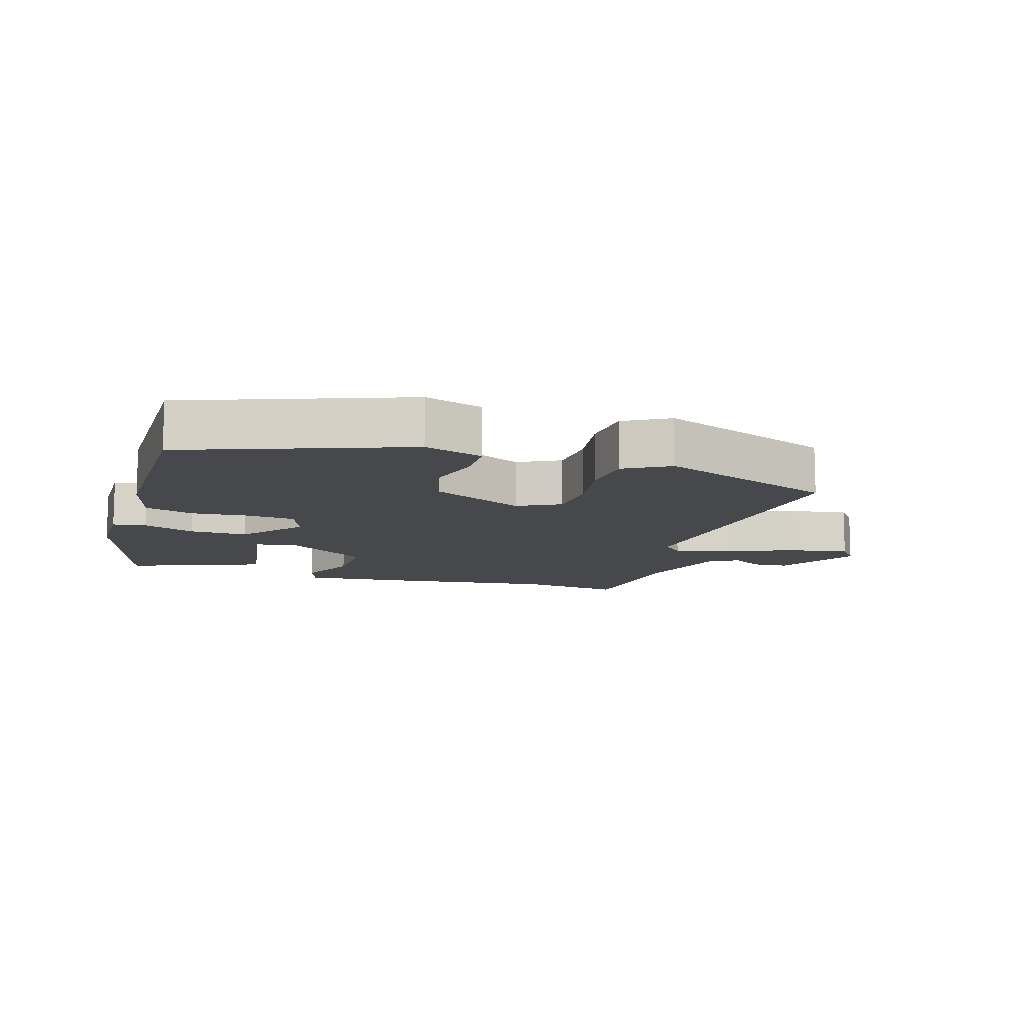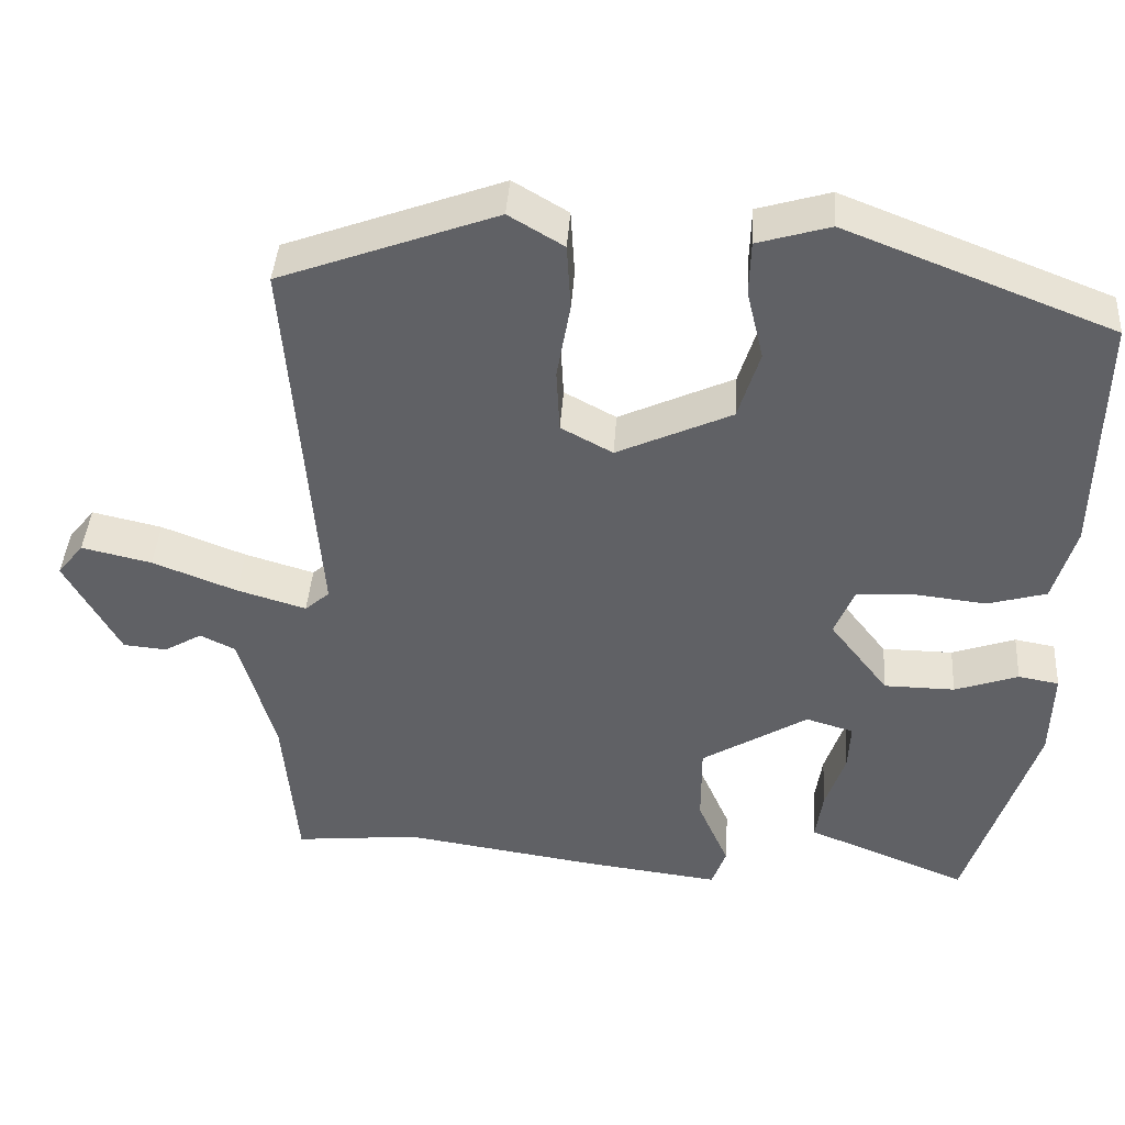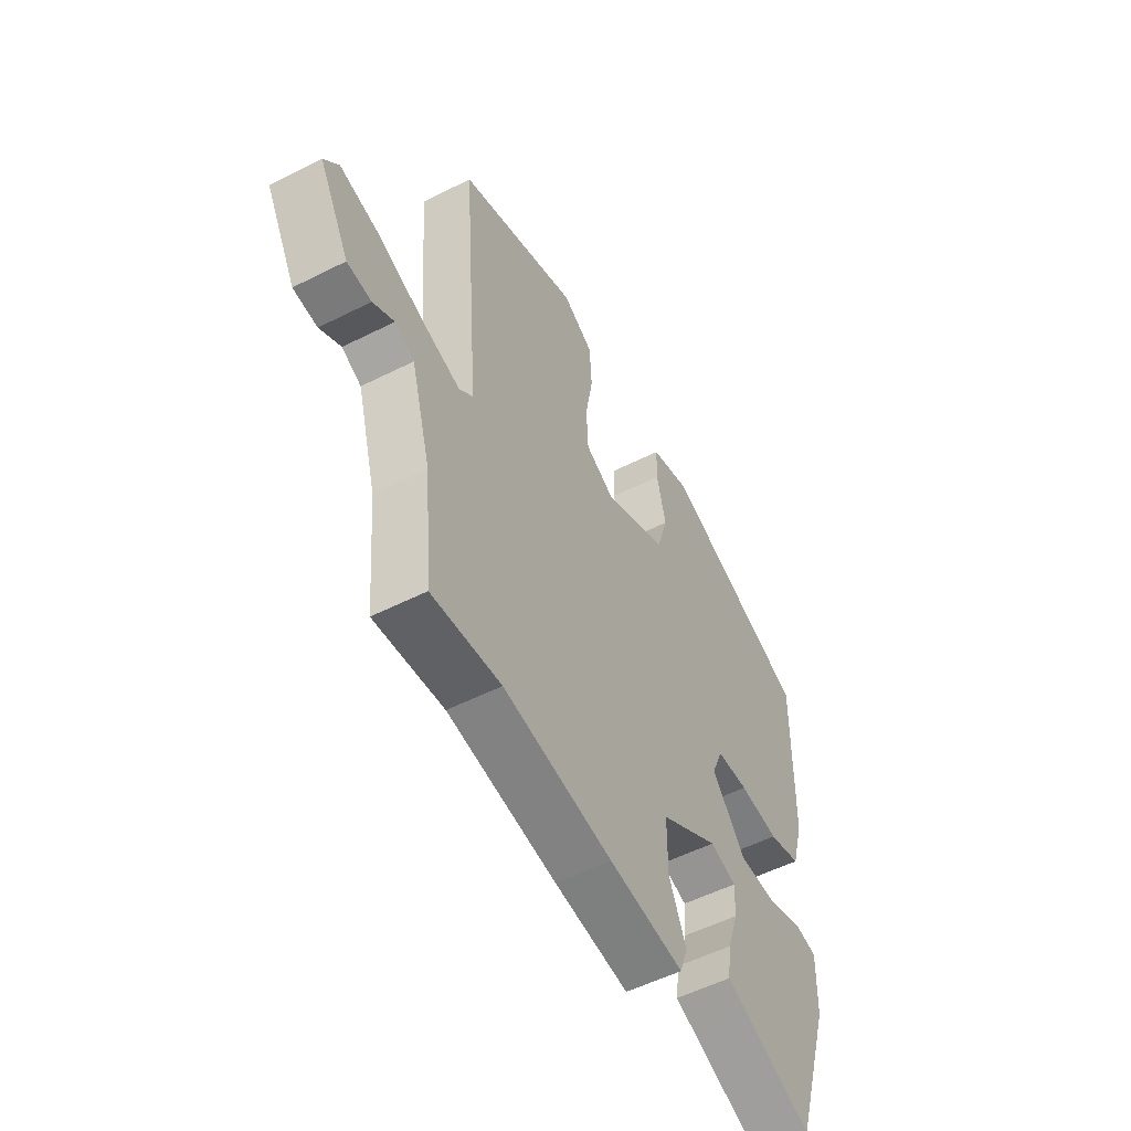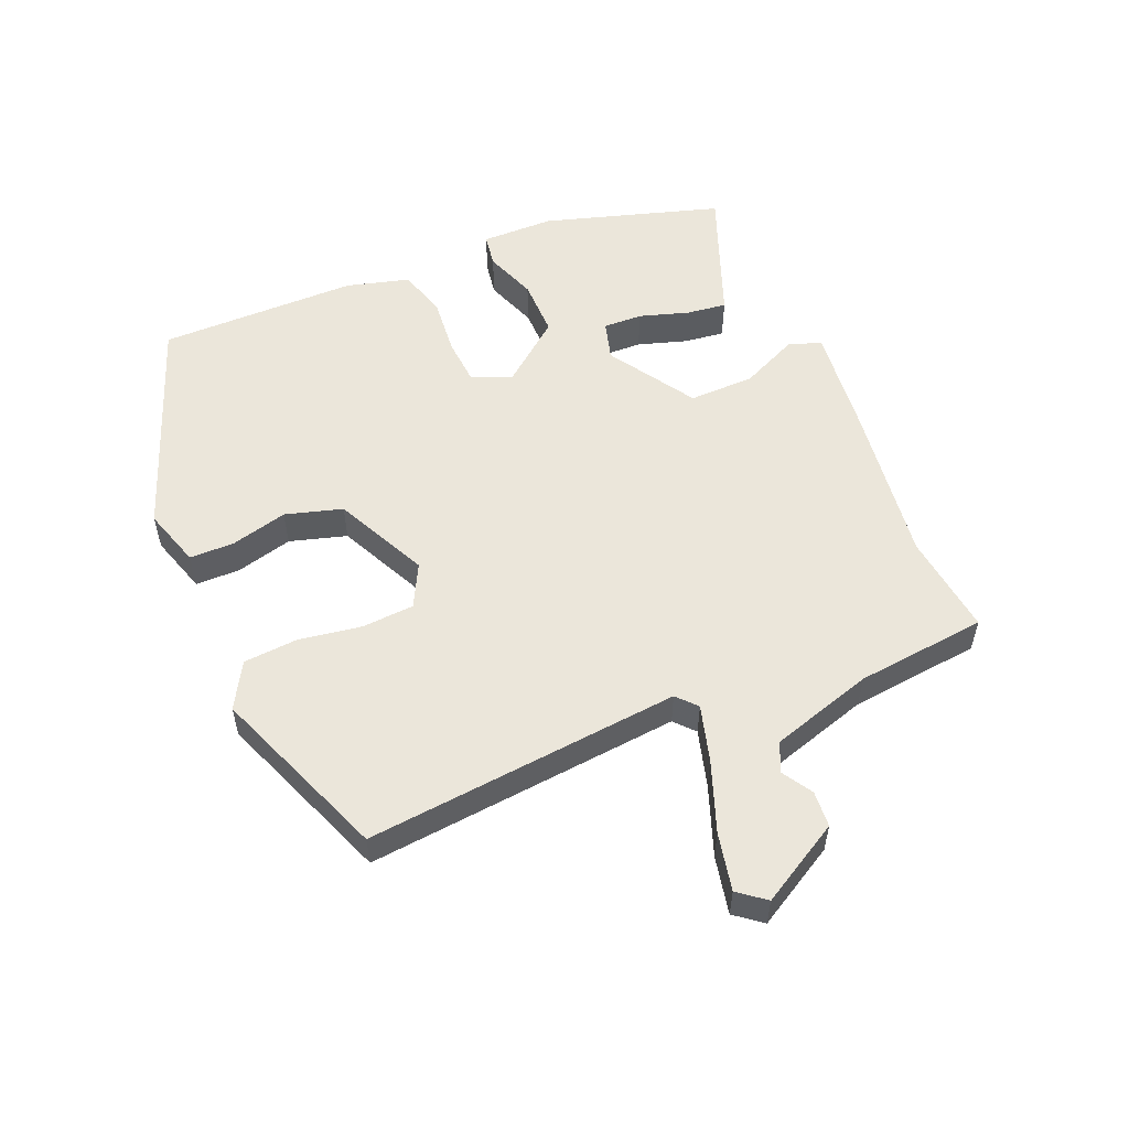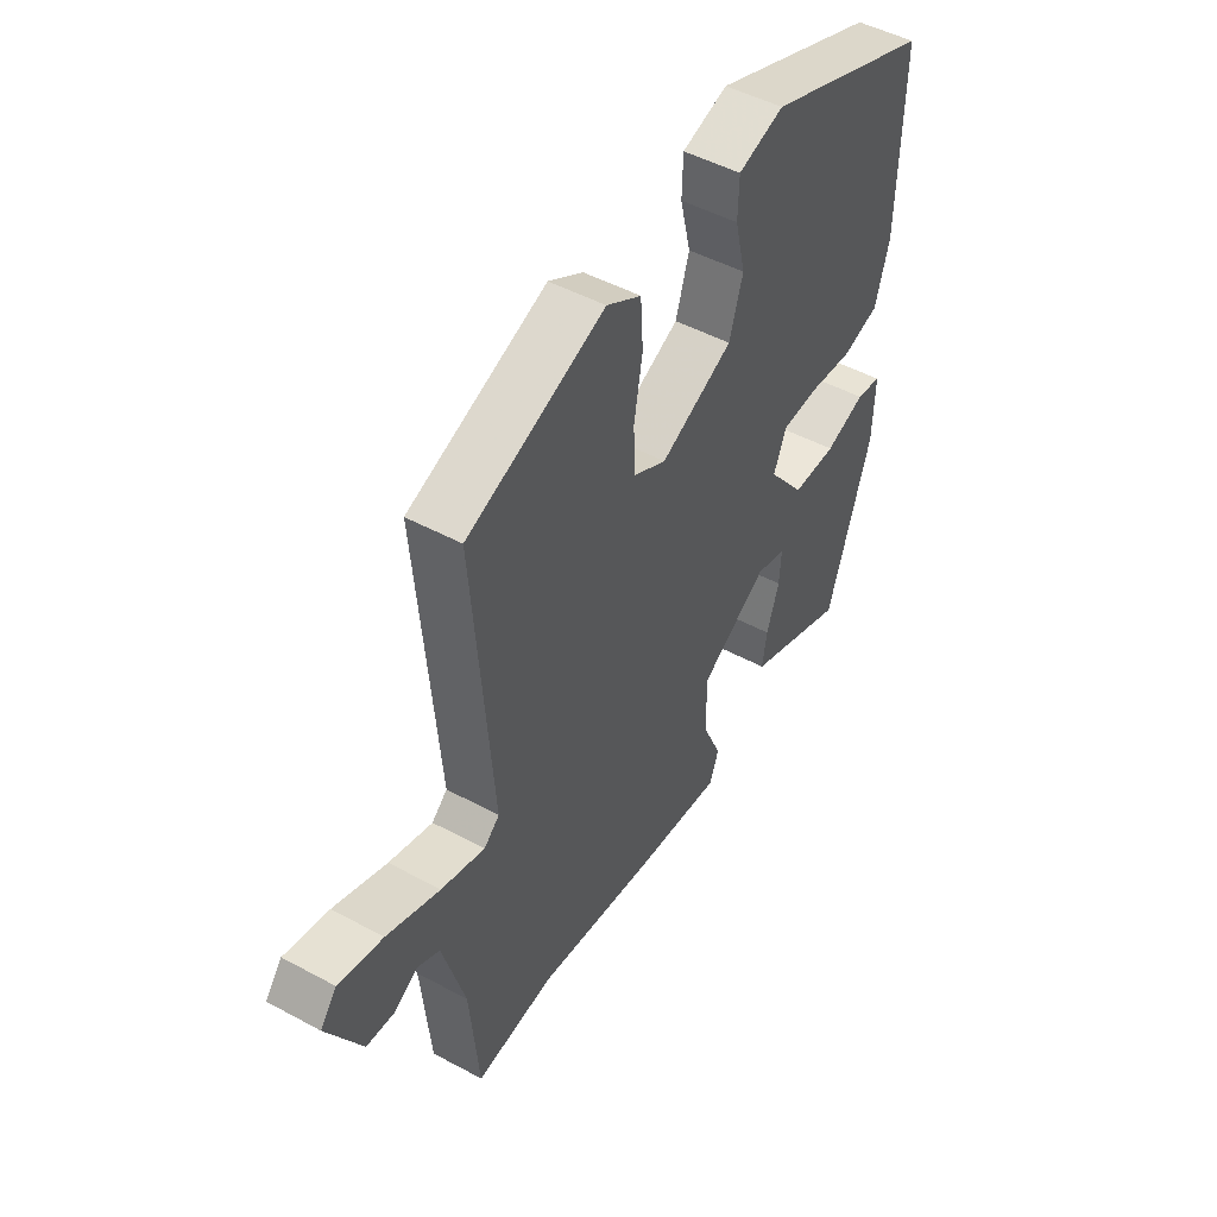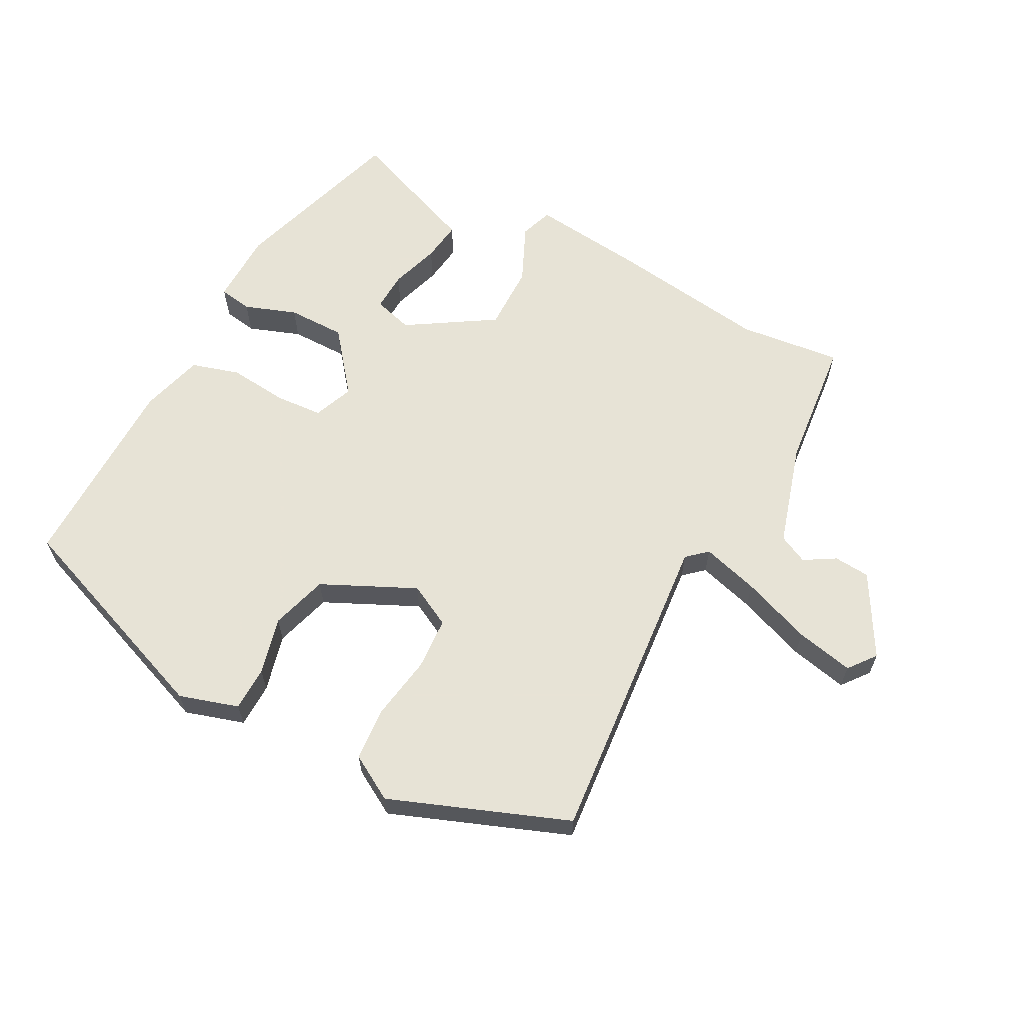
<metadata>
{"format":"obj","ext":"obj","renderer":"f3d","projection":"perspective","resolution":1024,"background":"white","views":[{"elev":-11.5,"azim":-18.4,"up":"+Y"},{"elev":41.2,"azim":-176.2,"up":"+Z"},{"elev":-53.8,"azim":118.3,"up":"+Z"},{"elev":54.8,"azim":66.2,"up":"+Y"},{"elev":48.8,"azim":121.0,"up":"+Z"},{"elev":62.6,"azim":27.3,"up":"+Y"}]}
</metadata>
<code>
v 0.531 0.07 -0.503
v 0.374 0.07 -0.487
v 0.127 0.07 -0.524
v -0.043 0.07 -0.545
v -0.061 0.07 -0.495
v -0.022 0.07 -0.406
v -0.022 0.07 -0.305
v -0.156 0.07 -0.223
v -0.216 0.07 -0.241
v -0.213 0.07 -0.301
v -0.188 0.07 -0.376
v -0.179 0.07 -0.438
v -0.229 0.07 -0.458
v -0.382 0.07 -0.52
v -0.469 0.07 -0.25
v -0.472 0.07 -0.138
v -0.421 0.07 -0.129
v -0.341 0.07 -0.157
v -0.252 0.07 -0.156
v -0.178 0.07 -0.061
v -0.203 0.07 0
v -0.276 0.07 0.004
v -0.366 0.07 -0.006
v -0.44 0.07 0.015
v -0.468 0.07 0.111
v -0.474 0.07 0.417
v -0.139 0.07 0.547
v -0.048 0.07 0.52
v -0.046 0.07 0.452
v -0.067 0.07 0.364
v -0.04 0.07 0.277
v 0.104 0.07 0.211
v 0.169 0.07 0.246
v 0.173 0.07 0.326
v 0.156 0.07 0.423
v 0.161 0.07 0.506
v 0.23 0.07 0.547
v 0.503 0.07 0.446
v 0.465 0.07 -0.039
v 0.496 0.07 -0.066
v 0.583 0.07 -0.04
v 0.689 0.07 0.001
v 0.777 0.07 0.021
v 0.81 0.07 -0.02
v 0.741 0.07 -0.145
v 0.686 0.07 -0.15
v 0.638 0.07 -0.122
v 0.594 0.07 -0.144
v 0.549 0.07 -0.302
v 0.531 0 -0.503
v 0.374 0 -0.487
v 0.127 0 -0.524
v -0.043 0 -0.545
v -0.061 0 -0.495
v -0.022 0 -0.406
v -0.022 0 -0.305
v -0.156 0 -0.223
v -0.216 0 -0.241
v -0.213 0 -0.301
v -0.188 0 -0.376
v -0.179 0 -0.438
v -0.229 0 -0.458
v -0.382 0 -0.52
v -0.469 0 -0.25
v -0.472 0 -0.138
v -0.421 0 -0.129
v -0.341 0 -0.157
v -0.252 0 -0.156
v -0.178 0 -0.061
v -0.203 0 0
v -0.276 0 0.004
v -0.366 0 -0.006
v -0.44 0 0.015
v -0.468 0 0.111
v -0.474 0 0.417
v -0.139 0 0.547
v -0.048 0 0.52
v -0.046 0 0.452
v -0.067 0 0.364
v -0.04 0 0.277
v 0.104 0 0.211
v 0.169 0 0.246
v 0.173 0 0.326
v 0.156 0 0.423
v 0.161 0 0.506
v 0.23 0 0.547
v 0.503 0 0.446
v 0.465 0 -0.039
v 0.496 0 -0.066
v 0.583 0 -0.04
v 0.689 0 0.001
v 0.777 0 0.021
v 0.81 0 -0.02
v 0.741 0 -0.145
v 0.686 0 -0.15
v 0.638 0 -0.122
v 0.594 0 -0.144
v 0.549 0 -0.302
f 45 46 47
f 44 45 47
f 43 44 47
f 42 43 47
f 41 42 47
f 40 41 47 48
f 37 38 39
f 36 37 39
f 35 36 39
f 34 35 39
f 33 34 39
f 32 33 39
f 31 32 39 40
f 28 29 30
f 27 28 30
f 26 27 30
f 25 26 30
f 24 25 30
f 23 24 30
f 22 23 30
f 21 22 30 31
f 40 48 49
f 31 40 49
f 21 31 49
f 20 21 49
f 16 17 18
f 15 16 18
f 14 15 18
f 13 14 18
f 12 13 18
f 11 12 18
f 10 11 18
f 9 10 18 19
f 4 5 6
f 3 4 6
f 2 3 6
f 2 6 7
f 1 2 7 8
f 20 49 1 8
f 8 9 19 20
f 96 95 94
f 96 94 93
f 96 93 92
f 96 92 91
f 96 91 90
f 97 96 90 89
f 88 87 86
f 88 86 85
f 88 85 84
f 88 84 83
f 88 83 82
f 88 82 81
f 89 88 81 80
f 79 78 77
f 79 77 76
f 79 76 75
f 79 75 74
f 79 74 73
f 79 73 72
f 79 72 71
f 80 79 71 70
f 98 97 89
f 98 89 80
f 98 80 70
f 98 70 69
f 67 66 65
f 67 65 64
f 67 64 63
f 67 63 62
f 67 62 61
f 67 61 60
f 67 60 59
f 68 67 59 58
f 55 54 53
f 55 53 52
f 55 52 51
f 56 55 51
f 57 56 51 50
f 57 50 98 69
f 69 68 58 57
f 1 50 51 2
f 2 51 52 3
f 3 52 53 4
f 4 53 54 5
f 5 54 55 6
f 6 55 56 7
f 7 56 57 8
f 8 57 58 9
f 9 58 59 10
f 10 59 60 11
f 11 60 61 12
f 12 61 62 13
f 13 62 63 14
f 14 63 64 15
f 15 64 65 16
f 16 65 66 17
f 17 66 67 18
f 18 67 68 19
f 19 68 69 20
f 20 69 70 21
f 21 70 71 22
f 22 71 72 23
f 23 72 73 24
f 24 73 74 25
f 25 74 75 26
f 26 75 76 27
f 27 76 77 28
f 28 77 78 29
f 29 78 79 30
f 30 79 80 31
f 31 80 81 32
f 32 81 82 33
f 33 82 83 34
f 34 83 84 35
f 35 84 85 36
f 36 85 86 37
f 37 86 87 38
f 38 87 88 39
f 39 88 89 40
f 40 89 90 41
f 41 90 91 42
f 42 91 92 43
f 43 92 93 44
f 44 93 94 45
f 45 94 95 46
f 46 95 96 47
f 47 96 97 48
f 48 97 98 49
f 49 98 50 1

</code>
